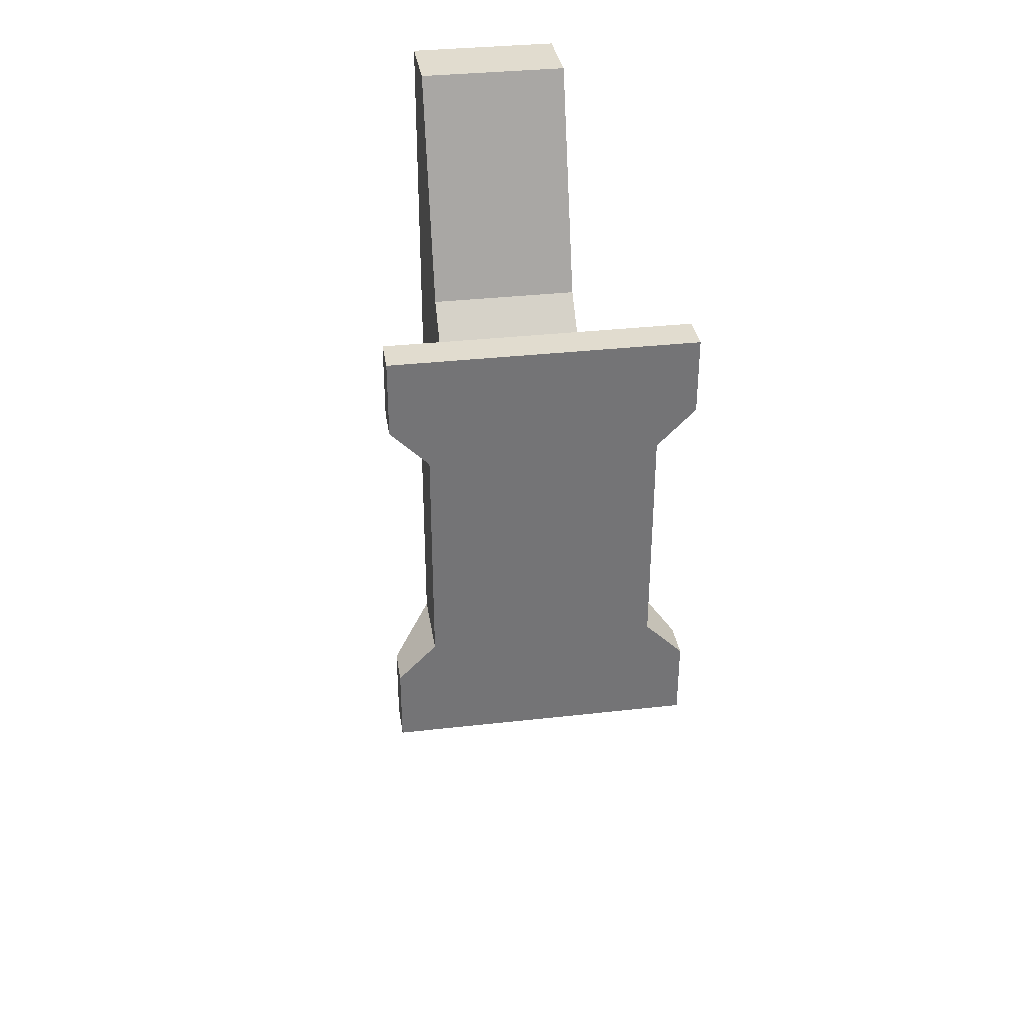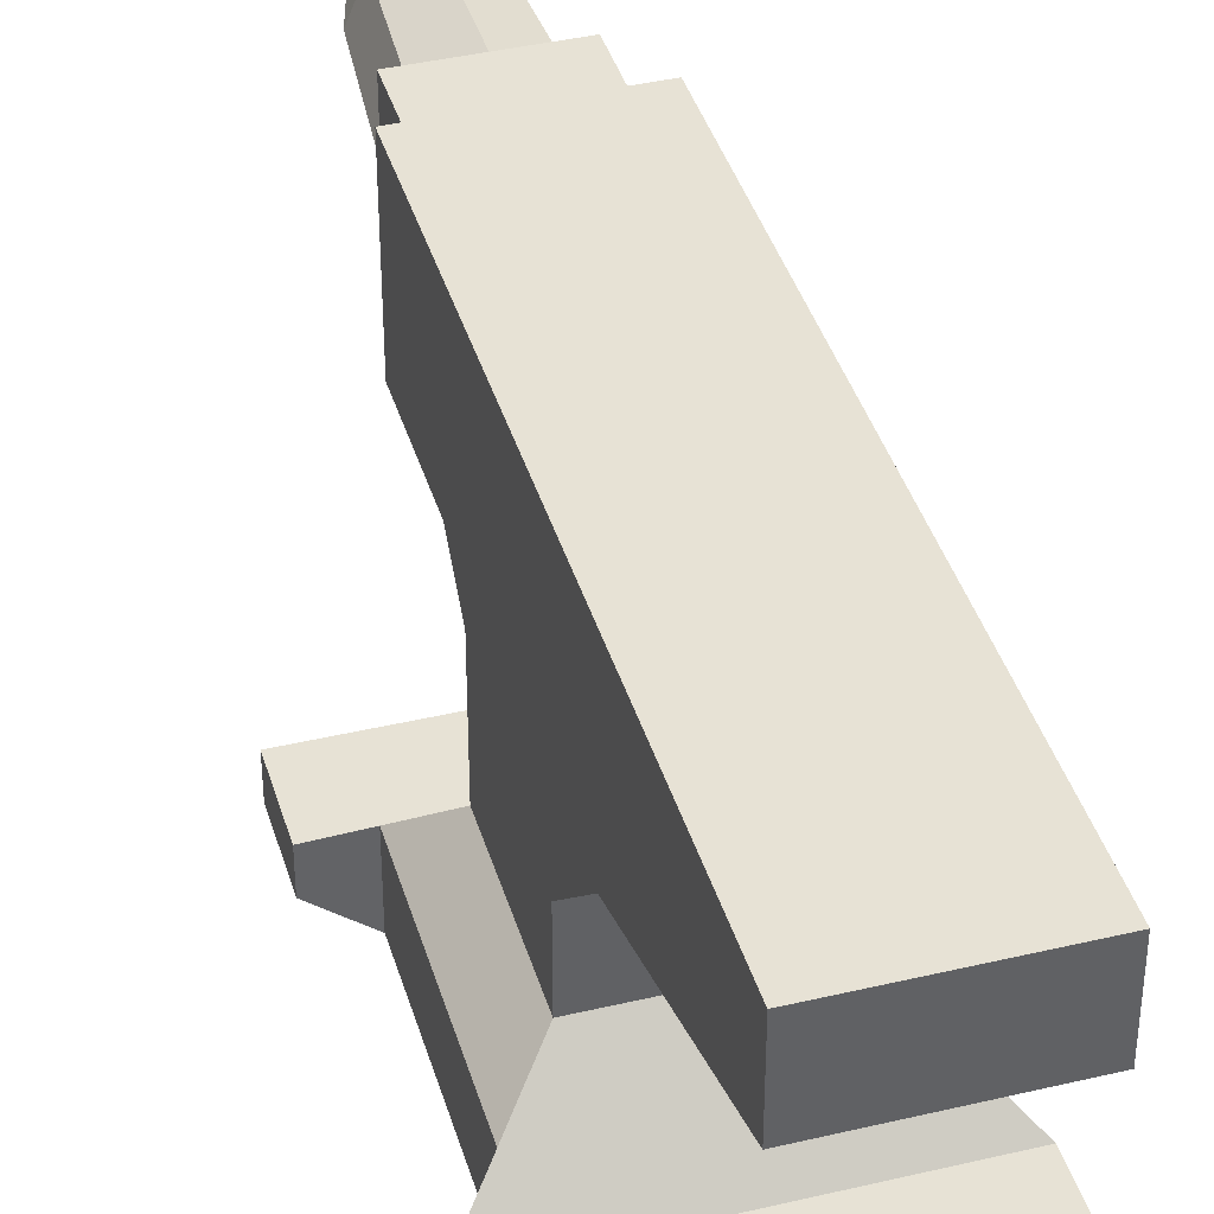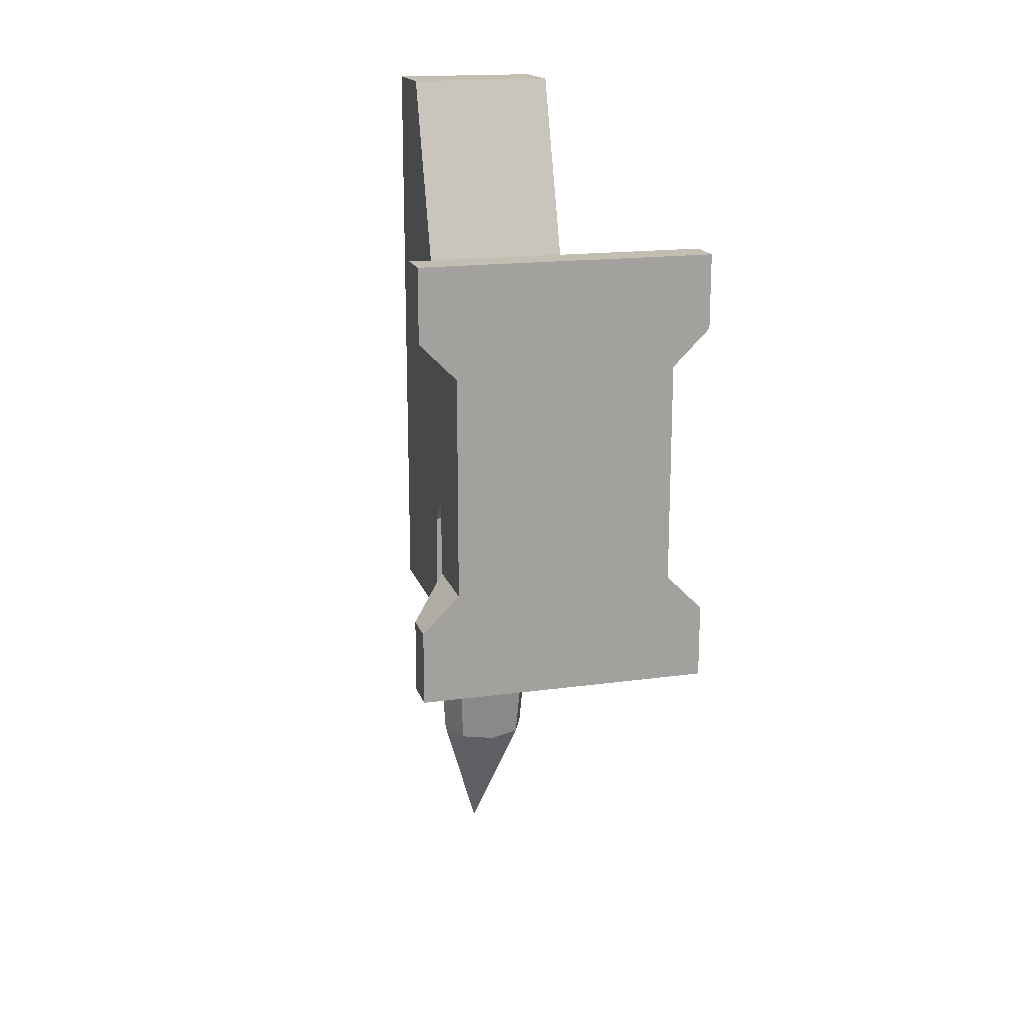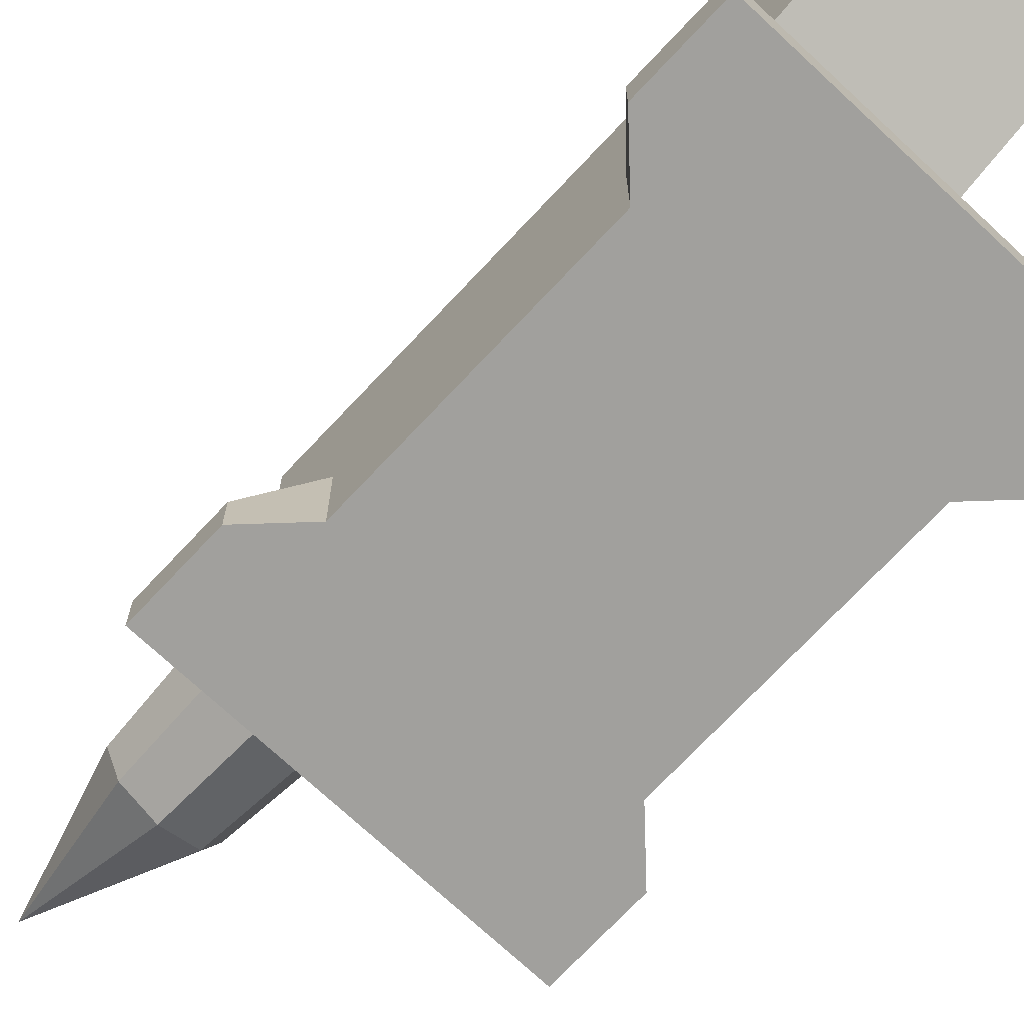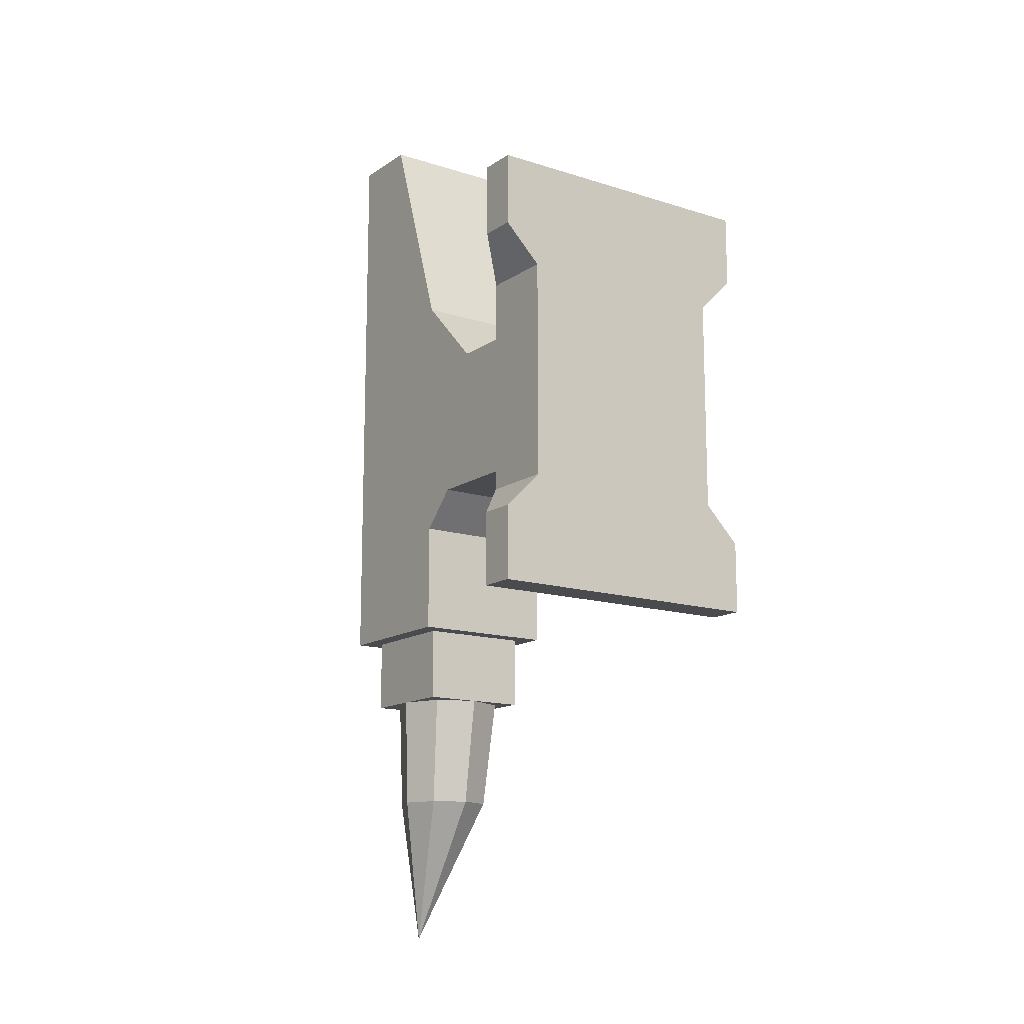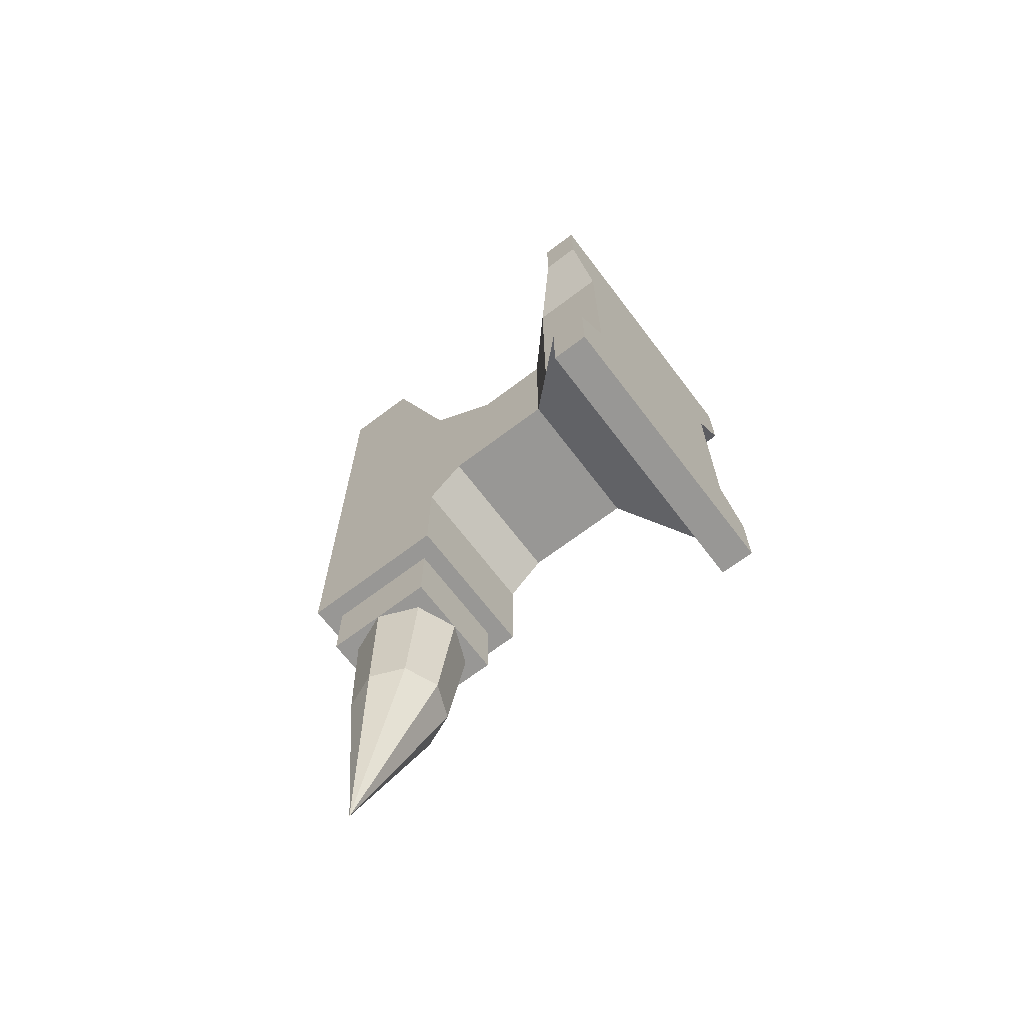
<metadata>
{"format":"obj","ext":"obj","renderer":"f3d","projection":"perspective","resolution":1024,"background":"white","views":[{"elev":34.2,"azim":-8.7,"up":"+Z"},{"elev":40.3,"azim":-16.2,"up":"+Y"},{"elev":17.3,"azim":-15.3,"up":"+Z"},{"elev":-71.7,"azim":-43.1,"up":"+Y"},{"elev":-14.0,"azim":-35.0,"up":"+Z"},{"elev":-68.2,"azim":-52.8,"up":"+Z"}]}
</metadata>
<code>
o Back
v -0.25 0 0.375
v 0.25 0 0.375
v -0.25 0.0625 0.375
v 0.25 0.0625 0.375
v -0.25 0.0625 0.25
v 0.25 0.0625 0.25
v -0.1875 0.125 0.1875
v 0.1875 0.125 0.1875
v -0.125 0.1875 0.125
v 0.125 0.1875 0.125
v -0.125 0.3125 0.125
v 0.125 0.3125 0.125
v -0.125 0.4375 0.25
v 0.125 0.4375 0.25
v -0.125 0.5625 0.625
v 0.125 0.5625 0.625
v -0.125 0.6885 0.625
v 0.125 0.6885 0.625
f 4 1 2
f 6 7 5
f 10 7 8
f 10 11 9
f 12 13 11
f 16 17 15
f 4 3 1
f 6 8 7
f 10 9 7
f 10 12 11
f 12 14 13
f 16 18 17
o Bottom
v -0.25 0 -0.375
v 0.25 0 -0.375
v -0.25 0 -0.25
v 0.25 0 -0.25
v -0.25 0 0.375
v 0.25 0 0.375
v -0.25 0 0.25
v 0.25 0 0.25
v -0.1875 0 0.1875
v 0.1875 0 0.1875
v -0.1875 0 -0.1875
v 0.1875 0 -0.1875
v -0.125 0.4375 -0.1875
v 0.125 0.4375 -0.1875
v -0.125 0.4375 -0.375
v 0.125 0.4375 -0.375
v -0.125 0.4375 0.25
v 0.125 0.4375 0.25
v -0.125 0.5625 0.625
v 0.125 0.5625 0.625
v -0.09375 0.4688 -0.375
v 0.09375 0.4688 -0.375
v -0.09375 0.4688 -0.5
v 0.09375 0.4688 -0.5
v -0.06629 0.4962 -0.5
v 0 0.4688 -0.5
v 0.06629 0.4962 -0.5
v -0.05635 0.5202 -0.6875
v 0 0.4969 -0.6875
v 0.05635 0.5202 -0.6875
v 0 0.6562 -0.9375
f 28 29 30
f 28 25 27
f 23 26 24
f 31 34 32
f 36 37 35
f 39 42 40
f 47 45 44
f 43 47 44
f 47 49 48
f 46 49 47
f 29 22 30
f 20 21 19
f 28 27 29
f 28 26 25
f 23 25 26
f 31 33 34
f 36 38 37
f 39 41 42
f 47 48 45
f 43 46 47
f 29 21 22
f 20 22 21
o Top
v -0.25 0.0625 -0.375
v 0.25 0.0625 -0.375
v -0.25 0.0625 -0.25
v 0.25 0.0625 -0.25
v -0.25 0.0625 0.375
v 0.25 0.0625 0.375
v -0.25 0.0625 0.25
v 0.25 0.0625 0.25
v -0.125 0.6875 -0.375
v 0.125 0.6875 -0.375
v -0.125 0.6885 0.625
v 0.125 0.6885 0.625
v -0.09375 0.6562 -0.375
v 0.09375 0.6562 -0.375
v -0.09375 0.6562 -0.5
v 0.09375 0.6562 -0.5
v 0 0.6562 -0.5
v -0.06629 0.6288 -0.5
v 0.06629 0.6288 -0.5
v 0 0.6562 -0.6875
v -0.05635 0.6329 -0.6875
v 0.05635 0.6329 -0.6875
v 0 0.6562 -0.9375
f 57 54 55
f 50 53 51
f 58 61 59
f 63 64 62
f 66 70 67
f 71 66 68
f 71 72 69
f 69 72 70
f 57 56 54
f 50 52 53
f 58 60 61
f 63 65 64
f 66 69 70
f 71 69 66
o Left
v -0.25 0 -0.375
v -0.25 0 -0.25
v -0.25 0 0.375
v -0.25 0 0.25
v -0.25 0.0625 -0.375
v -0.25 0.0625 -0.25
v -0.25 0.0625 0.375
v -0.25 0.0625 0.25
v -0.1875 0 0.1875
v -0.1875 0.125 0.1875
v -0.1875 0 -0.1875
v -0.1875 0.125 -0.1875
v -0.125 0.1875 0.125
v -0.125 0.1875 -0.125
v -0.125 0.375 -0.125
v -0.125 0.4375 -0.1875
v -0.125 0.4375 -0.375
v -0.125 0.6875 -0.375
v -0.125 0.3125 0.125
v -0.125 0.4375 0.25
v -0.125 0.5625 0.625
v -0.125 0.6885 0.625
v -0.09375 0.4688 -0.375
v -0.09375 0.6562 -0.375
v -0.09375 0.4688 -0.5
v -0.09375 0.6562 -0.5
v -0.06629 0.6288 -0.5
v -0.09375 0.5625 -0.5
v -0.06629 0.4962 -0.5
v -0.05635 0.6329 -0.6875
v -0.07969 0.5766 -0.6875
v -0.05635 0.5202 -0.6875
v 0 0.6562 -0.9375
f 74 77 73
f 79 76 75
f 80 81 76
f 78 83 84
f 84 81 82
f 82 86 84
f 91 86 85
f 87 92 88
f 89 88 90
f 90 92 94
f 93 94 92
f 96 97 95
f 100 104 101
f 99 103 100
f 103 105 104
f 102 105 103
f 74 78 77
f 79 80 76
f 80 82 81
f 78 74 83
f 84 83 81
f 82 85 86
f 91 87 86
f 87 91 92
f 90 88 92
f 96 98 97
f 100 103 104
f 99 102 103
o Right
v 0.25 0 -0.375
v 0.25 0 -0.25
v 0.25 0 0.375
v 0.25 0 0.25
v 0.25 0.0625 -0.375
v 0.25 0.0625 -0.25
v 0.25 0.0625 0.375
v 0.25 0.0625 0.25
v 0.1875 0 0.1875
v 0.1875 0.125 0.1875
v 0.1875 0 -0.1875
v 0.1875 0.125 -0.1875
v 0.125 0.1875 0.125
v 0.125 0.1875 -0.125
v 0.125 0.375 -0.125
v 0.125 0.4375 -0.1875
v 0.125 0.4375 -0.375
v 0.125 0.6875 -0.375
v 0.125 0.3125 0.125
v 0.125 0.4375 0.25
v 0.125 0.5625 0.625
v 0.125 0.6885 0.625
v 0.09375 0.4688 -0.375
v 0.09375 0.6562 -0.375
v 0.09375 0.4688 -0.5
v 0.09375 0.6562 -0.5
v 0.06629 0.4962 -0.5
v 0.09375 0.5625 -0.5
v 0.06629 0.6288 -0.5
v 0.05635 0.5202 -0.6875
v 0.07969 0.5766 -0.6875
v 0.05635 0.6329 -0.6875
v 0 0.6562 -0.9375
f 113 108 109
f 106 111 107
f 113 114 115
f 111 116 107
f 116 115 114
f 117 118 115
f 119 124 118
f 125 120 121
f 122 123 121
f 125 123 127
f 125 127 126
f 128 131 129
f 135 133 132
f 136 134 133
f 136 138 137
f 135 138 136
f 113 112 108
f 106 110 111
f 113 109 114
f 111 117 116
f 116 117 115
f 117 119 118
f 119 120 124
f 125 124 120
f 125 121 123
f 128 130 131
f 135 136 133
f 136 137 134
o Front
v -0.25 0 -0.375
v 0.25 0 -0.375
v -0.25 0.0625 -0.375
v 0.25 0.0625 -0.375
v -0.25 0.0625 -0.25
v 0.25 0.0625 -0.25
v -0.1875 0.125 -0.1875
v 0.1875 0.125 -0.1875
v -0.125 0.1875 -0.125
v 0.125 0.1875 -0.125
v -0.125 0.375 -0.125
v 0.125 0.375 -0.125
v -0.125 0.4375 -0.1875
v 0.125 0.4375 -0.1875
v -0.125 0.4375 -0.375
v 0.125 0.4375 -0.375
v -0.125 0.6875 -0.375
v 0.125 0.6875 -0.375
v -0.09375 0.4688 -0.5
v 0.09375 0.4688 -0.5
v -0.09375 0.6562 -0.5
v 0.09375 0.6562 -0.5
f 139 142 140
f 143 146 144
f 145 148 146
f 147 150 148
f 149 152 150
f 153 156 154
f 157 160 158
f 139 141 142
f 143 145 146
f 145 147 148
f 147 149 150
f 149 151 152
f 153 155 156
f 157 159 160

</code>
